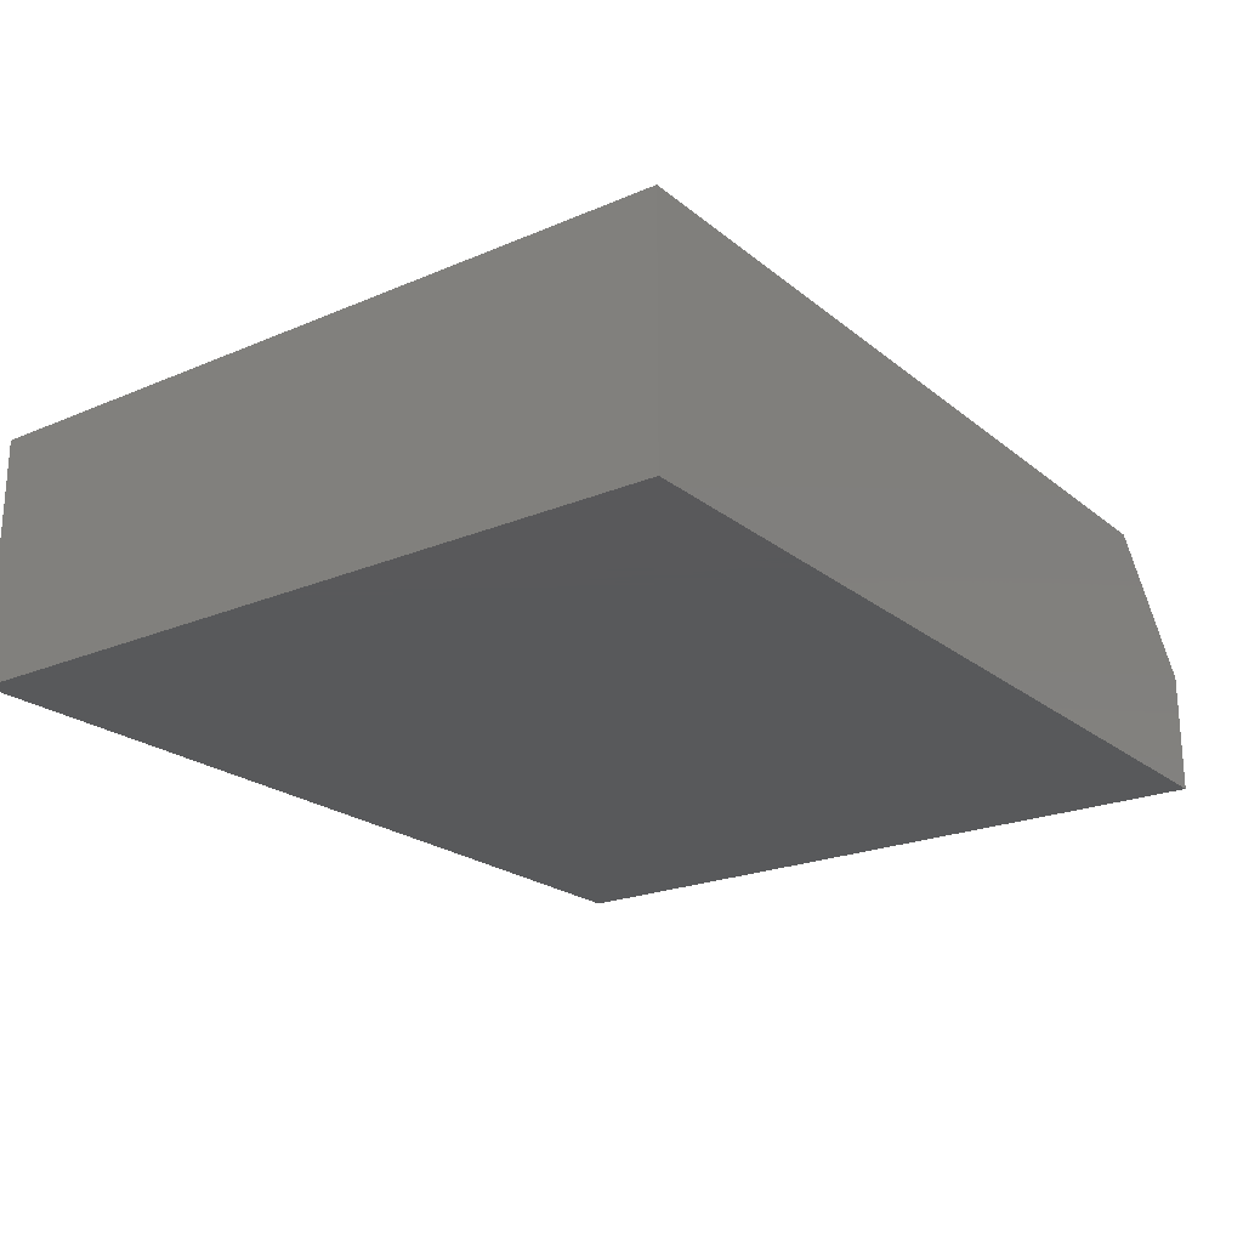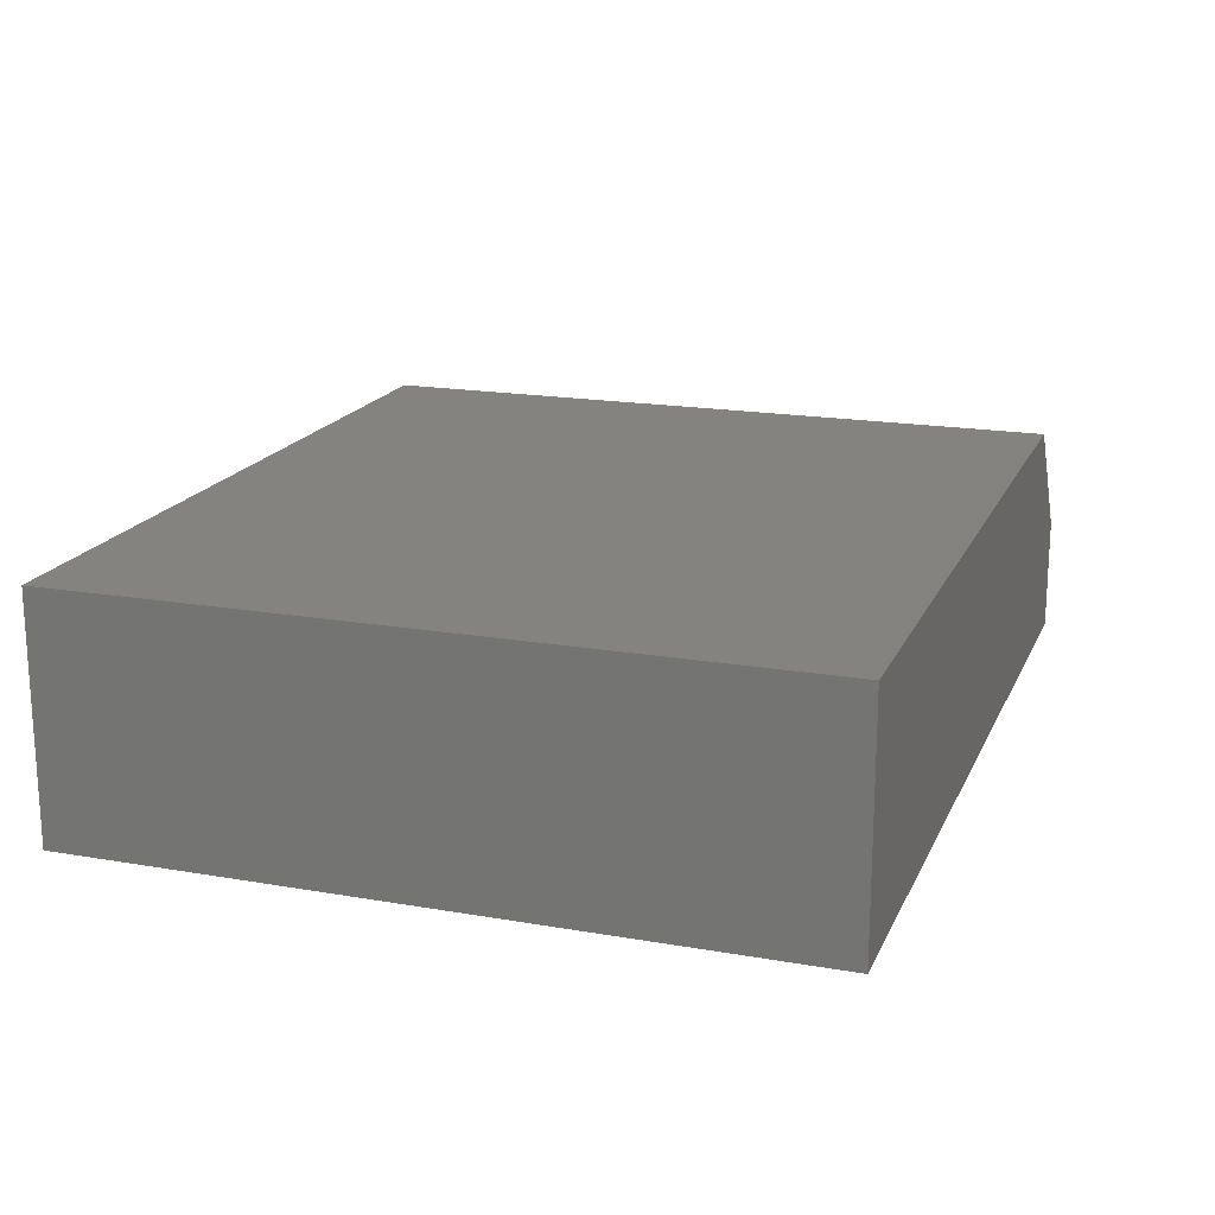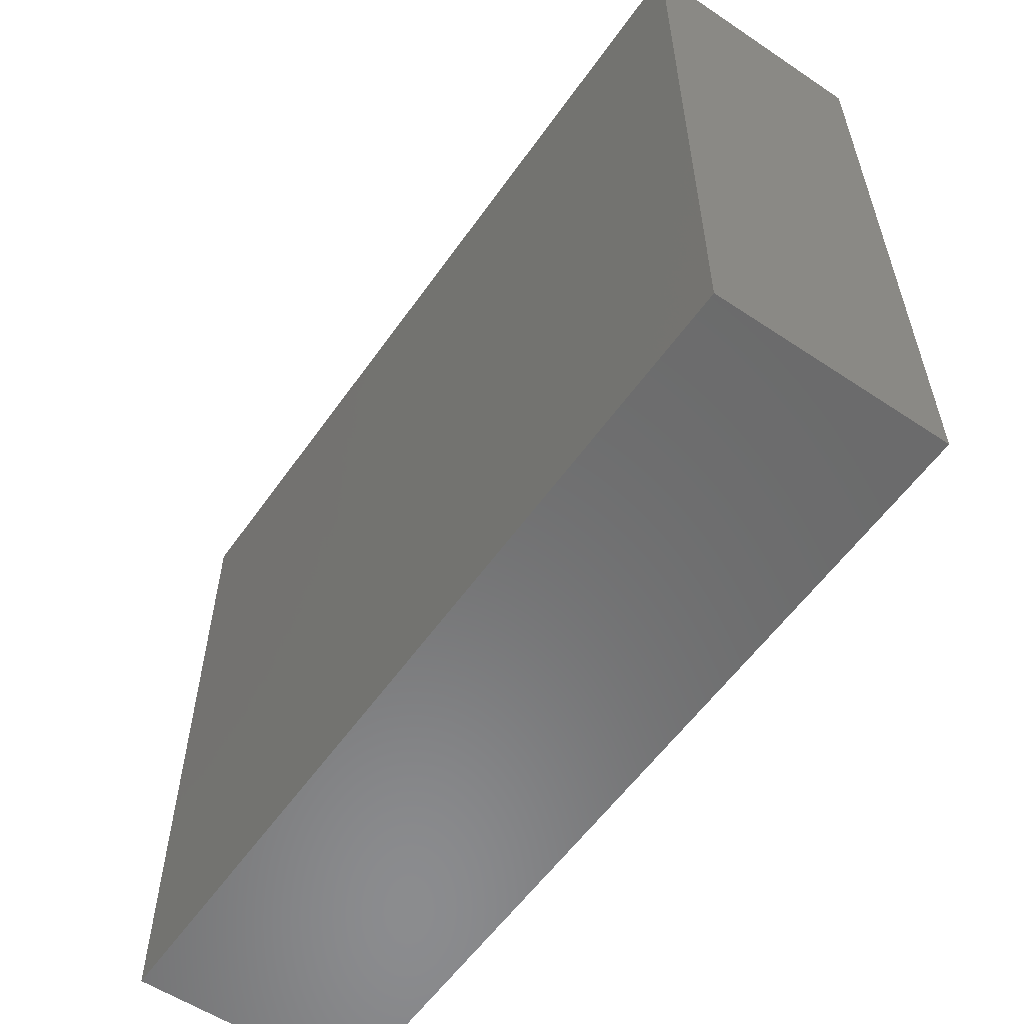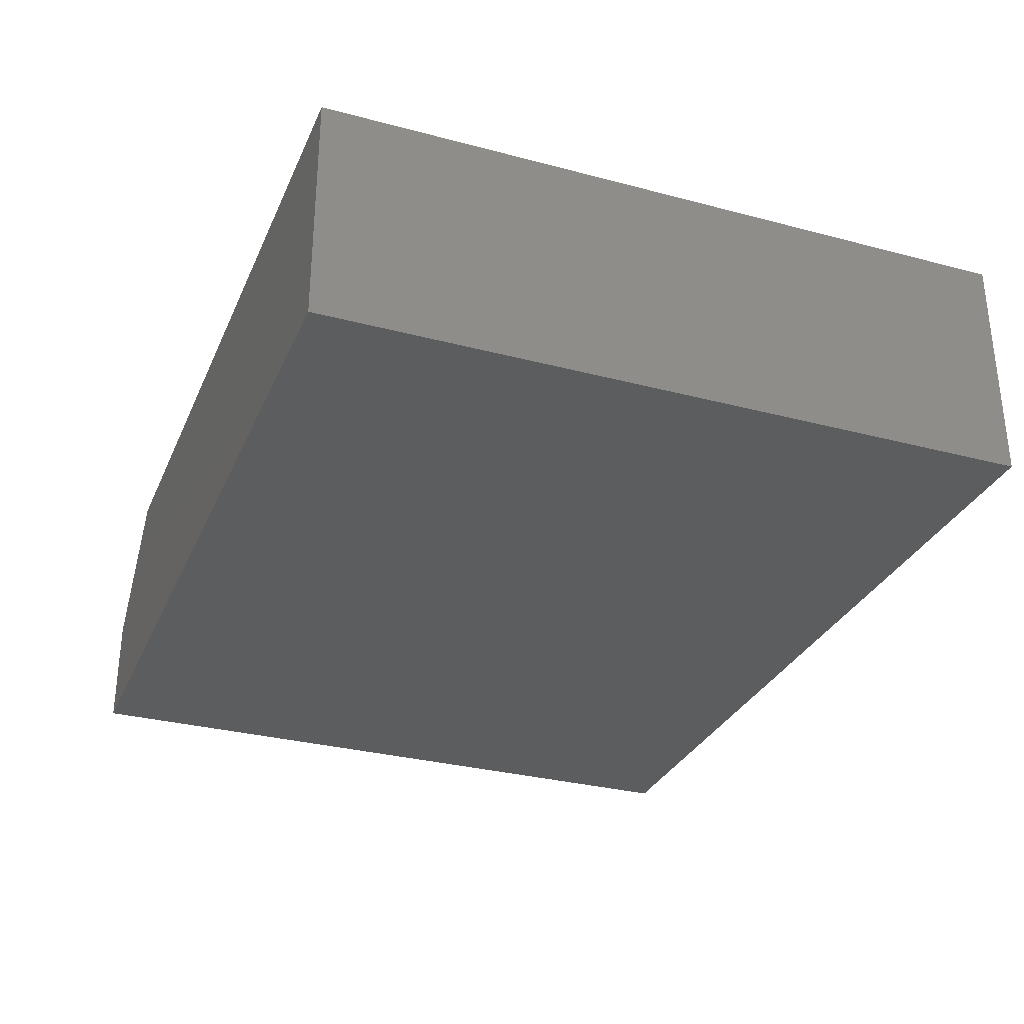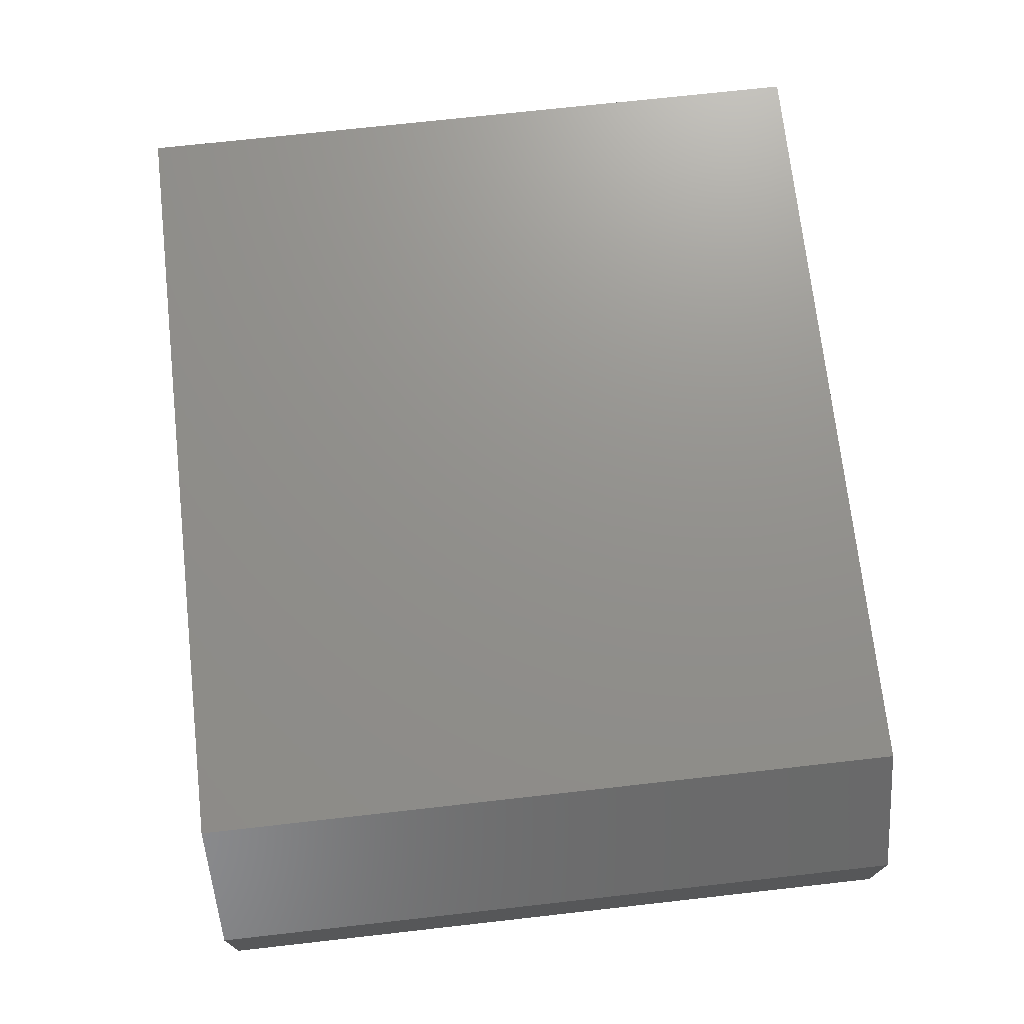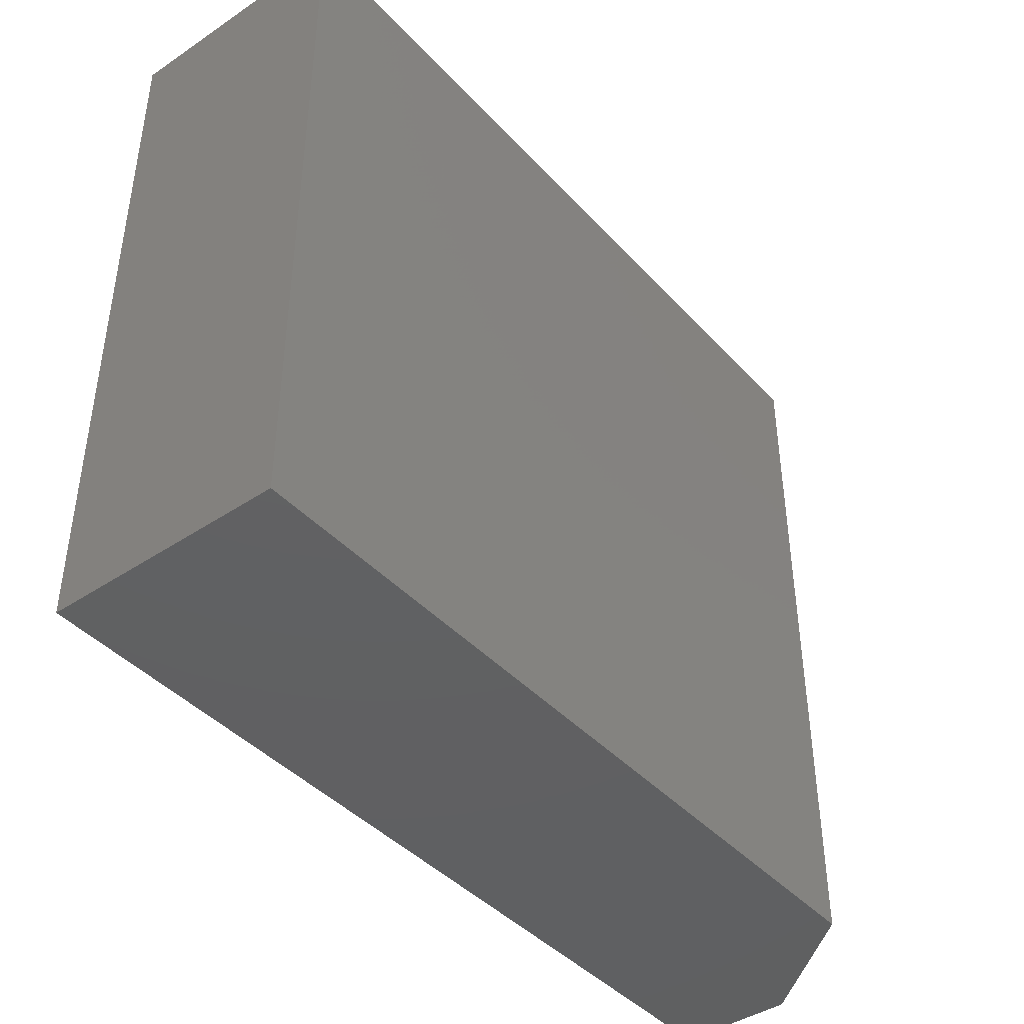
<metadata>
{"format":"stl","ext":"stl","renderer":"f3d","projection":"perspective","resolution":1024,"background":"white","views":[{"elev":-21.9,"azim":-53.6,"up":"+Z"},{"elev":18.1,"azim":-71.3,"up":"+Z"},{"elev":-57.2,"azim":-124.8,"up":"+Y"},{"elev":-30.8,"azim":-110.8,"up":"+Z"},{"elev":72.1,"azim":83.6,"up":"+Z"},{"elev":-42.4,"azim":-51.4,"up":"+Y"}]}
</metadata>
<code>
# stl→obj: 10 verts, 16 faces
v -0.5391 -0.4375 0.2891
v 0.4219 -0.4375 0.2891
v -0.5391 0.4363 0.2891
v 0.4219 0.4363 0.2891
v -0.5391 0.4363 0
v 0.5391 0.4363 0
v 0.5391 0.4363 0.1406
v 0.5391 -0.4375 0.1406
v 0.5391 -0.4375 0
v -0.5391 -0.4375 0
f 1 2 3
f 3 2 4
f 5 3 6
f 6 3 4
f 6 4 7
f 8 9 7
f 7 9 6
f 1 10 2
f 2 10 9
f 2 9 8
f 4 2 7
f 7 2 8
f 10 5 9
f 9 5 6
f 3 5 1
f 1 5 10

</code>
